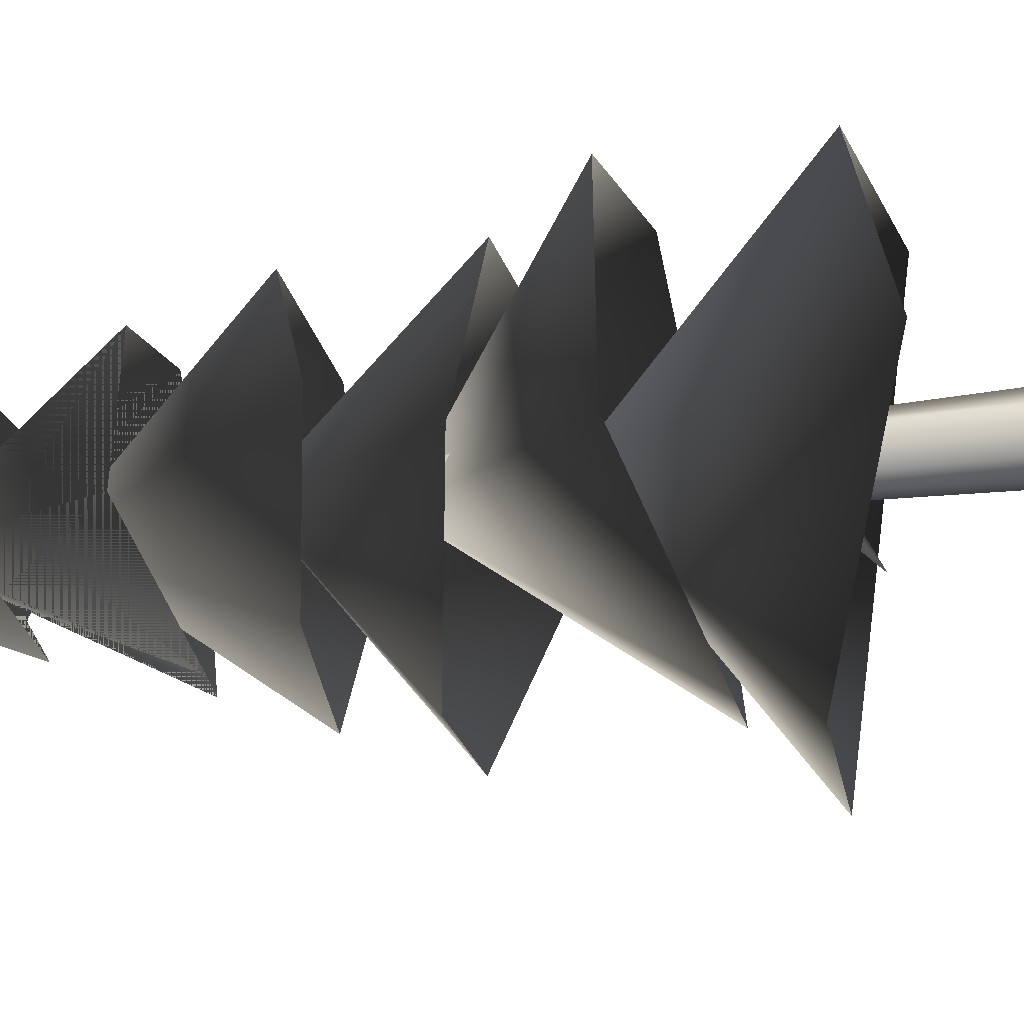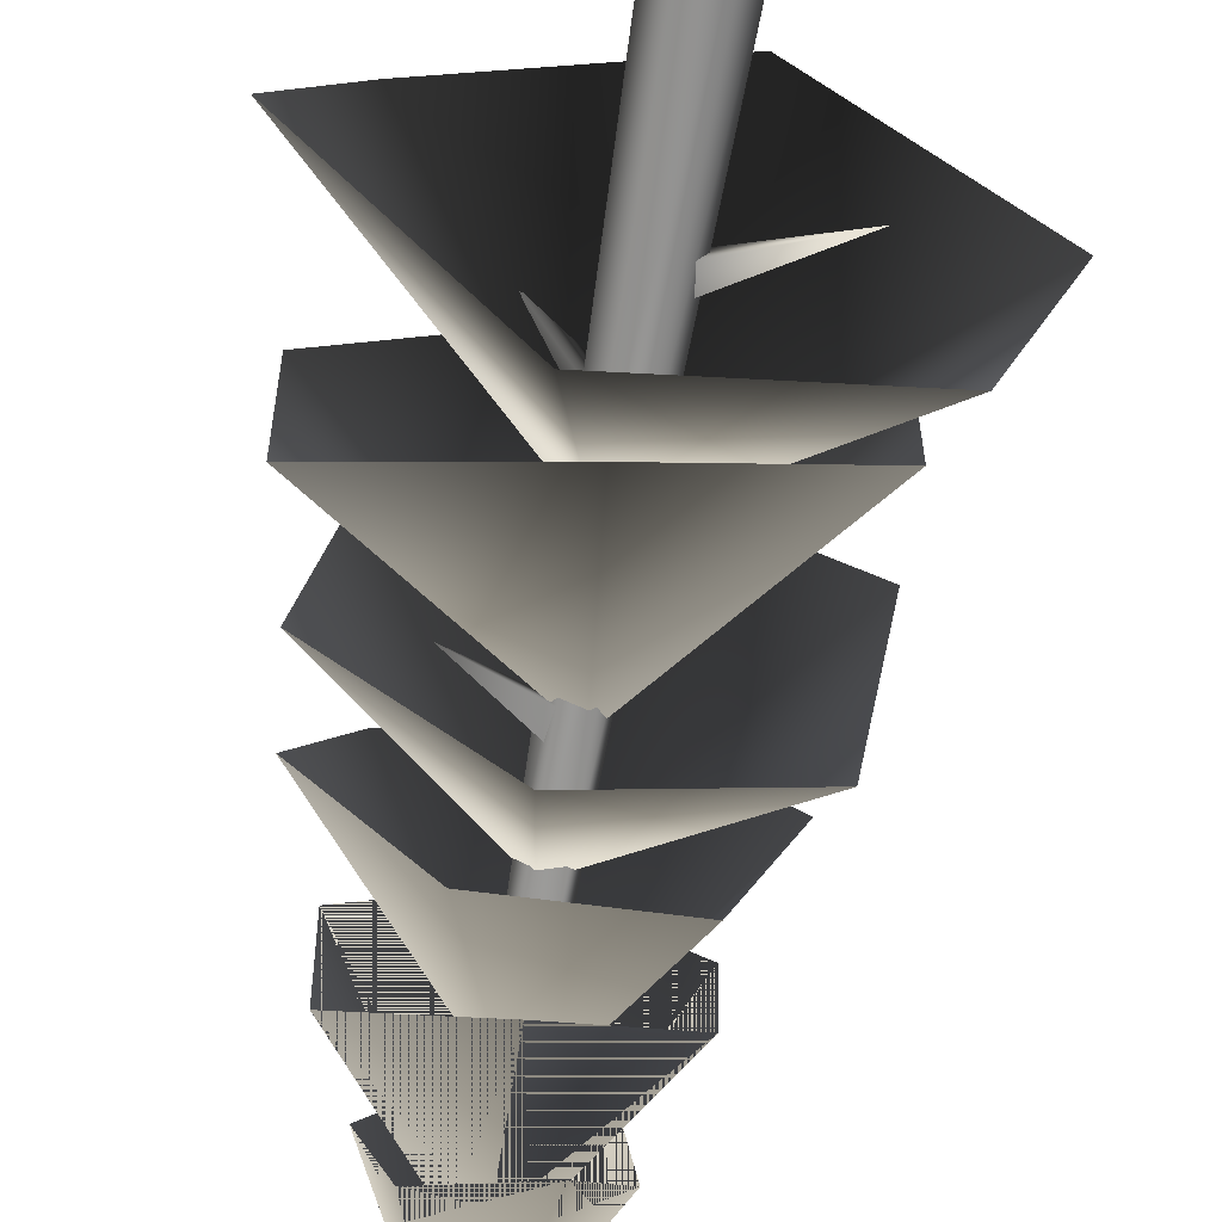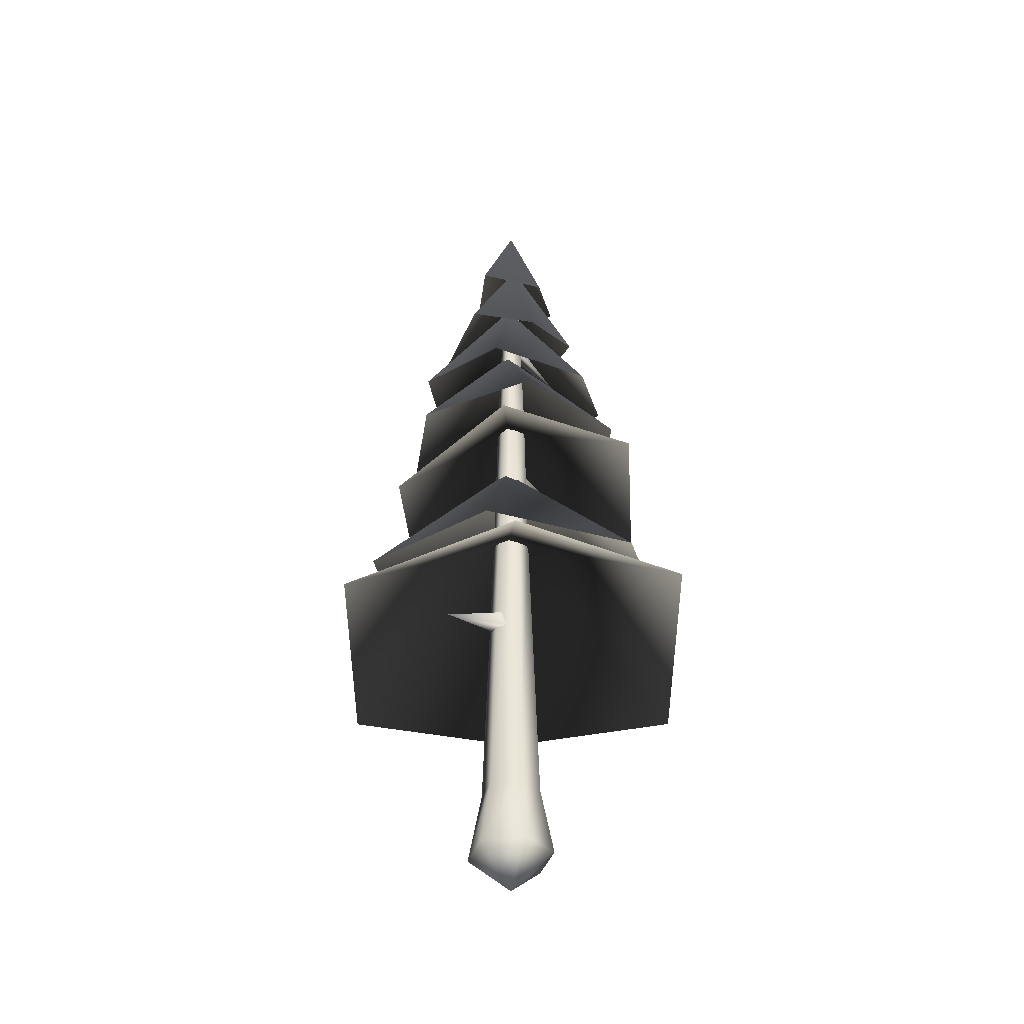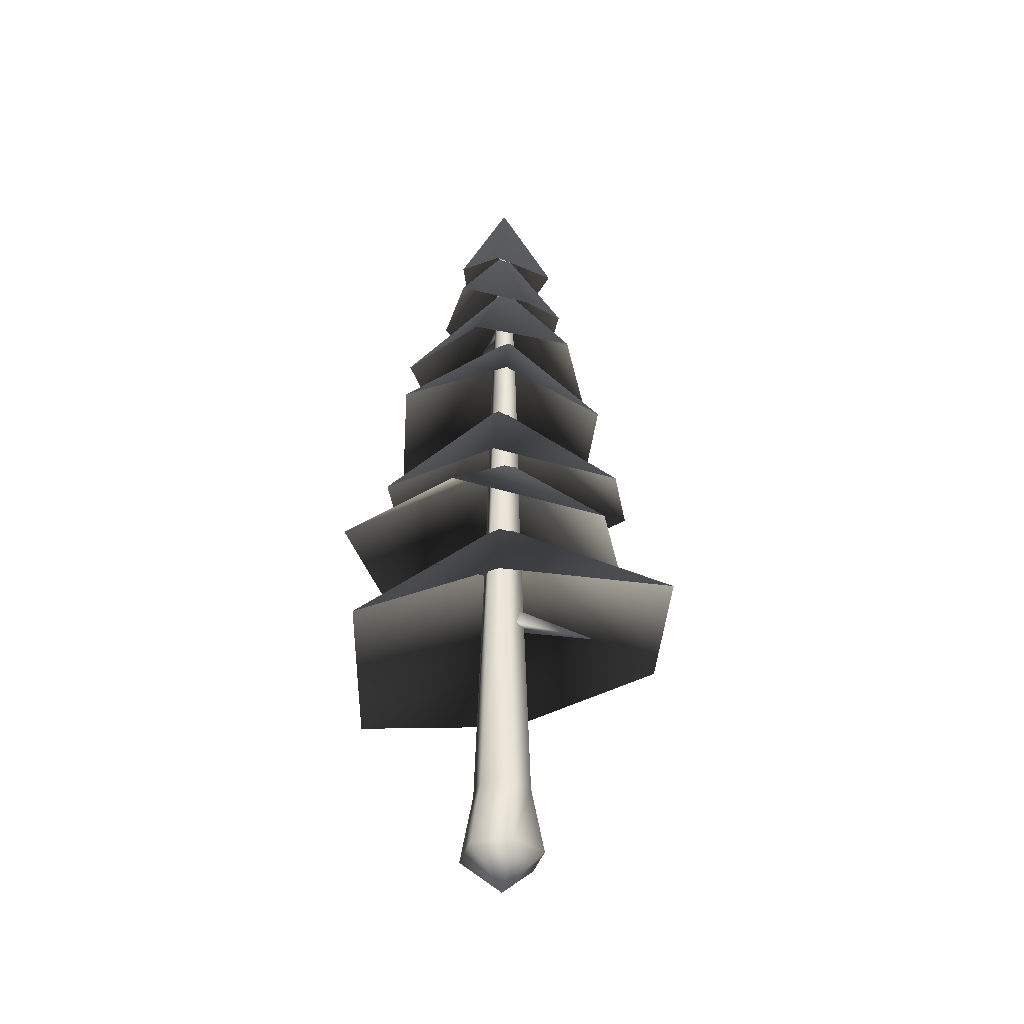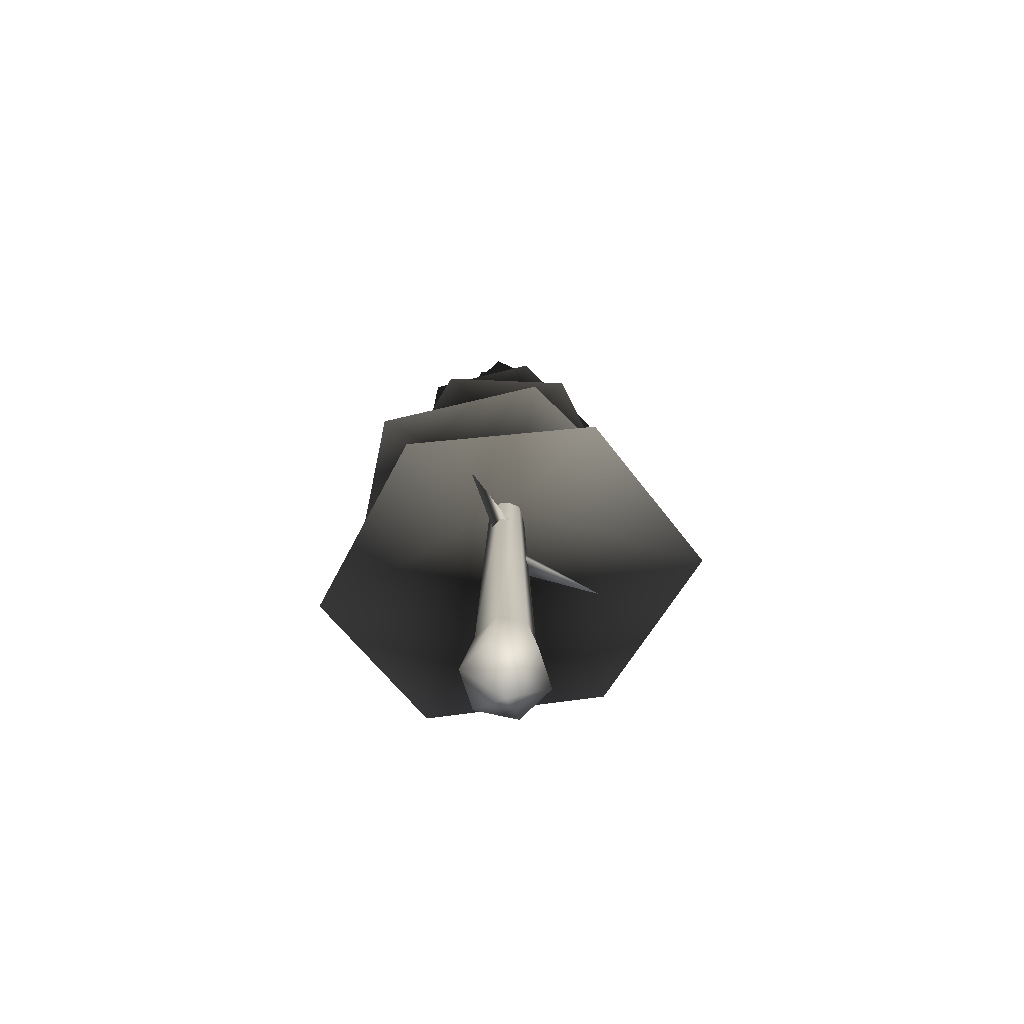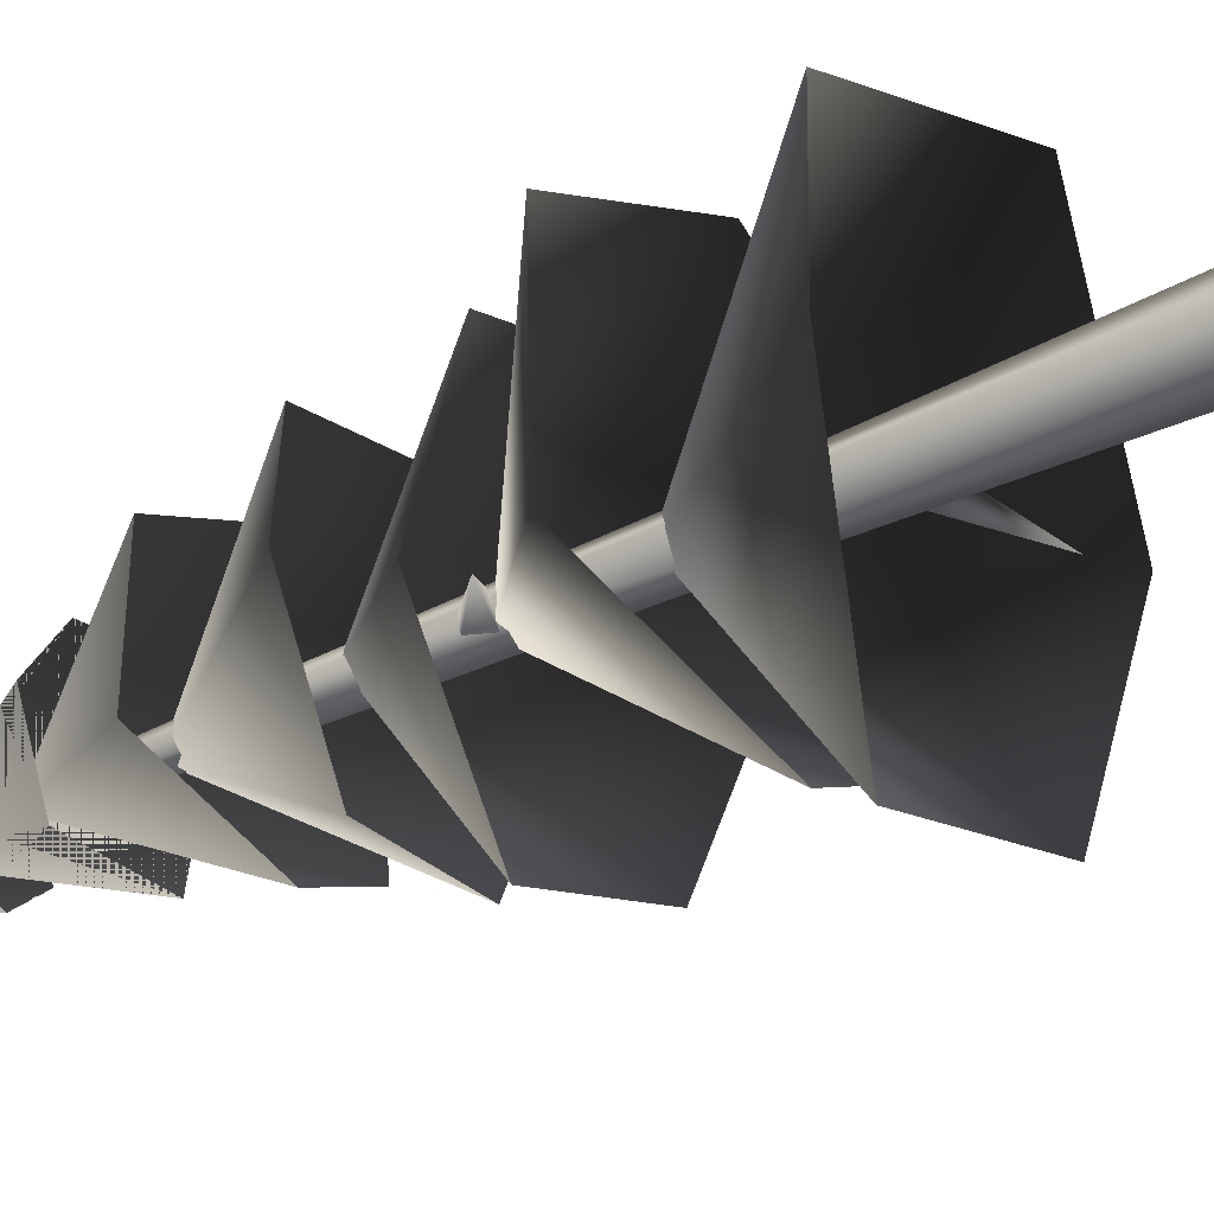
<metadata>
{"format":"obj","ext":"obj","renderer":"f3d","projection":"perspective","resolution":1024,"background":"white","views":[{"elev":-39.5,"azim":-81.2,"up":"+Z"},{"elev":-70.8,"azim":-9.5,"up":"+Z"},{"elev":-40.1,"azim":132.0,"up":"+Y"},{"elev":-37.5,"azim":14.9,"up":"+Y"},{"elev":-68.1,"azim":-13.3,"up":"+Y"},{"elev":-36.0,"azim":-56.5,"up":"+Z"}]}
</metadata>
<code>
g valley_tree01_LOD1
v 0 20.71 0
v 1.272 18.03 -0.153
v 0.151 17.83 1.185
v 0.1469 17.68 -1.199
v -0.98 18.08 0.7597
v -1.169 18.03 -0.4778
v -0.0171 19.22 -0.09622
v -0.6698 16.37 1.725
v -1.582 16.27 0.3184
v 1.031 15.58 1.536
v -1.034 16.13 -1.278
v 1.567 16.31 -0.05321
v 0.713 15.7 -1.414
v 0.05331 17.62 0.05061
v -0.08886 13.53 -2.467
v 1.956 13.89 -1.233
v -2.197 14.31 -1.277
v 2.055 14.14 1.167
v -2.259 14.23 1.259
v -0.06099 14.11 2.456
v 0.1361 15.68 0.02656
v -2.944 11.87 -0.5643
v -1.061 12.2 -2.599
v -2.03 12.47 2.144
v 1.702 12.27 -2.162
v 0.8369 12.21 2.777
v 2.689 12.08 0.5351
v -0.0801 13.14 0.1936
v 3.158 9.541 0.9445
v 0.5416 9.514 2.901
v 2.751 10.63 -2.227
v -2.543 9.777 1.805
v -0.4249 10.64 -3.632
v -3.077 10.17 -1.516
v 0.1745 11.35 0
v -0.2878 7.295 -3.657
v 2.854 7.403 -1.788
v -3.445 8.39 -1.879
v 3.027 7.709 1.87
v -3.54 8.401 2.006
v -0.1966 8.018 3.843
v 3.173 6.219 -3.007
v 4.484 5.82 1.235
v -0.04754 9.236 0.1511
v -0.947 6.219 -4.608
v 1.065 4.904 4.21
v -4.117 4.897 -1.578
v -2.964 5.519 2.599
v 0 20.71 0
v 0.151 17.83 1.185
v 1.272 18.03 -0.153
v 0.1469 17.68 -1.199
v -0.98 18.08 0.7597
v -1.169 18.03 -0.4778
v -0.0171 19.22 -0.09622
v -1.582 16.27 0.3184
v -0.6698 16.37 1.725
v 1.031 15.58 1.536
v -1.034 16.13 -1.278
v 1.567 16.31 -0.05321
v 0.713 15.7 -1.414
v 0.05331 17.62 0.05061
v 1.956 13.89 -1.233
v -0.08886 13.53 -2.467
v -2.197 14.31 -1.277
v 2.055 14.14 1.167
v -2.259 14.23 1.259
v -0.06099 14.11 2.456
v 0.1361 15.68 0.02656
v -1.061 12.2 -2.599
v -2.944 11.87 -0.5643
v -2.03 12.47 2.144
v 1.702 12.27 -2.162
v 0.8369 12.21 2.777
v 2.689 12.08 0.5351
v -0.0801 13.14 0.1936
v 0.5416 9.514 2.901
v 3.158 9.541 0.9445
v 2.751 10.63 -2.227
v -2.543 9.777 1.805
v -0.4249 10.64 -3.632
v -3.077 10.17 -1.516
v 0.1745 11.35 0
v 2.854 7.403 -1.788
v -0.2878 7.295 -3.657
v -3.445 8.39 -1.879
v 3.027 7.709 1.87
v -3.54 8.401 2.006
v -0.1966 8.018 3.843
v 3.173 6.219 -3.007
v -0.04754 9.236 0.1511
v 4.484 5.82 1.235
v -0.947 6.219 -4.608
v 1.065 4.904 4.21
v -4.117 4.897 -1.578
v -2.964 5.519 2.599
v 0.192 6.232 0.2483
v 0.192 6.729 0.1204
v 2.266 5.526 -0.0464
v 0.192 6.232 -0.2483
v 0.192 6.232 0.2483
v 2.266 5.526 -0.0464
v 0.07733 19.5 0.1339
v 0 19.91 0
v 0.1547 19.5 0
v 0.1547 19.5 0
v 0 19.91 0
v 0.07733 19.5 -0.1339
v -0.01655 15.94 -0.2219
v -0.05763 16.33 -0.1296
v -1.143 15.08 -0.5032
v -0.05763 16.33 -0.1296
v -0.1349 16.33 0.04386
v -1.143 15.08 -0.5032
v -0.3083 7.803 0.0044
v -0.2041 8.3 0.07875
v -1.27 7.216 1.654
v -0.008263 8.3 0.2186
v 0.09585 7.803 0.293
v -0.3083 7.803 0.0044
v 0.09585 7.803 0.293
v -0.008263 8.3 0.2186
v -0.2041 8.3 0.07875
v -0.3083 7.803 0.0044
v 0.192 6.729 0.1204
v 0.192 6.729 -0.1204
v 2.266 5.526 -0.0464
v 0.192 6.232 -0.2483
v 0.192 6.232 -0.2483
v 0.192 6.729 -0.1204
v 0.192 6.729 0.1204
v 0.192 6.232 0.2483
v 0.5002 0 -0.8665
v 0.3453 1.645 -0.5981
v -0.3453 1.645 -0.5981
v -0.5002 0 -0.8665
v -0.6906 1.645 0
v -1 0 0
v -0.3453 1.645 0.5981
v -0.5002 0 0.8665
v -0.2226 9.005 0.3856
v -0.4452 9.005 0
v -0.2226 9.005 -0.3856
v -0.1761 13.51 0.305
v -0.3522 13.51 0
v -0.07733 19.5 0.1339
v -0.1547 19.5 0
v -0.1761 13.51 -0.305
v -0.07733 19.5 -0.1339
v 0.2226 9.005 -0.3856
v -0.1761 13.51 -0.305
v 0.1761 13.51 -0.305
v -0.2226 9.005 -0.3856
v -0.1761 13.51 -0.305
v -0.4452 9.005 0
v 0.3453 1.645 -0.5981
v 0.2226 9.005 -0.3856
v -0.3453 1.645 -0.5981
v -0.5002 0 0.8665
v -0.3453 1.645 0.5981
v 0.3453 1.645 0.5981
v 0.5002 0 0.8665
v -0.3453 1.645 0.5981
v 0.2226 9.005 0.3856
v -0.2226 9.005 0.3856
v 0.4452 9.005 0
v 0.1761 13.51 0.305
v 0.6906 1.645 0
v 0.2226 9.005 -0.3856
v 0.3453 1.645 -0.5981
v -0.1761 13.51 0.305
v 0.07733 19.5 0.1339
v -0.07733 19.5 0.1339
v 0.5002 0 0.8665
v 0.3453 1.645 0.5981
v 0.6906 1.645 0
v 1 0 0
v 1 0 0
v 0.3453 1.645 -0.5981
v 0.5002 0 -0.8665
v 0.4452 9.005 0
v 0.1761 13.51 -0.305
v 0.2226 9.005 -0.3856
v 0.3522 13.51 0
v 0.2226 9.005 0.3856
v 0.1761 13.51 0.305
v 0.1547 19.5 0
v 0.07733 19.5 0.1339
v 0.1761 13.51 -0.305
v 0.07733 19.5 -0.1339
v -0.07733 19.5 -0.1339
v -0.1761 13.51 -0.305
v 0.3522 13.51 0
v 0.1547 19.5 0
v 0.07733 19.5 -0.1339
v 0.1761 13.51 -0.305
v -0.5002 0 -0.8665
v 0 -0.8628 0
v 0.5002 0 -0.8665
v 1 0 0
v 0.5002 0 0.8665
v -1 0 0
v 0 -0.8628 0
v -0.5002 0 -0.8665
v -0.5002 0 0.8665
v 0.5002 0 0.8665
v 0.07733 19.5 -0.1339
v 0 19.91 0
v -0.07733 19.5 -0.1339
v -0.1547 19.5 0
v -0.1547 19.5 0
v 0 19.91 0
v -0.07733 19.5 0.1339
v 0.07733 19.5 0.1339
v -0.1349 16.33 0.04386
v -0.176 15.94 0.1361
v -1.143 15.08 -0.5032
v -0.01655 15.94 -0.2219
v -0.176 15.94 0.1361
v -0.1349 16.33 0.04386
v -0.05763 16.33 -0.1296
v -0.01655 15.94 -0.2219
v -0.06072 11.05 -0.2956
v -0.1108 11.55 -0.1779
v -1.553 10.38 -0.6573
v -0.205 11.55 0.04362
v -0.255 11.05 0.1613
v -0.06072 11.05 -0.2956
g valley_tree01_LOD1_0
f 3 2 1
f 2 4 1
f 5 3 1
f 4 6 1
f 6 5 1
f 9 8 7
f 8 10 7
f 11 9 7
f 10 12 7
f 13 11 7
f 12 13 7
f 16 15 14
f 15 17 14
f 18 16 14
f 17 19 14
f 20 18 14
f 19 20 14
f 23 22 21
f 22 24 21
f 25 23 21
f 24 26 21
f 27 25 21
f 26 27 21
f 30 29 28
f 29 31 28
f 32 30 28
f 31 33 28
f 34 32 28
f 33 34 28
f 37 36 35
f 36 38 35
f 39 37 35
f 38 40 35
f 41 39 35
f 40 41 35
f 44 43 42
f 42 45 44
f 44 46 43
f 45 47 44
f 44 48 46
f 44 47 48
f 51 50 49
f 52 51 49
f 50 53 49
f 54 52 49
f 53 54 49
f 57 56 55
f 58 57 55
f 56 59 55
f 60 58 55
f 59 61 55
f 61 60 55
f 64 63 62
f 65 64 62
f 63 66 62
f 67 65 62
f 66 68 62
f 68 67 62
f 71 70 69
f 72 71 69
f 70 73 69
f 74 72 69
f 73 75 69
f 75 74 69
f 78 77 76
f 79 78 76
f 77 80 76
f 81 79 76
f 80 82 76
f 82 81 76
f 85 84 83
f 86 85 83
f 84 87 83
f 88 86 83
f 87 89 83
f 89 88 83
f 92 91 90
f 93 90 91
f 94 91 92
f 95 93 91
f 96 91 94
f 95 91 96
g valley_tree01_LOD1_1
f 99 98 97
f 102 101 100
f 105 104 103
f 108 107 106
f 111 110 109
f 114 113 112
f 117 116 115
f 117 118 116
f 117 119 118
f 117 120 119
f 123 122 121
f 124 123 121
f 127 126 125
f 127 128 126
f 131 130 129
f 132 131 129
f 135 134 133
f 136 135 133
f 137 135 136
f 138 137 136
f 139 137 138
f 140 139 138
f 139 141 137
f 137 142 135
f 141 142 137
f 142 143 135
f 141 144 142
f 144 145 142
f 144 146 145
f 146 147 145
f 145 147 148
f 147 149 148
f 143 151 150
f 151 152 150
f 145 154 153
f 155 145 153
f 153 157 156
f 158 153 156
f 161 160 159
f 162 161 159
f 161 164 163
f 164 165 163
f 166 164 161
f 164 167 165
f 168 166 161
f 169 166 168
f 170 169 168
f 167 171 165
f 167 172 171
f 172 173 171
f 176 175 174
f 177 176 174
f 179 176 178
f 180 179 178
f 183 182 181
f 182 184 181
f 181 184 185
f 184 186 185
f 184 187 186
f 187 188 186
f 191 190 189
f 192 191 189
f 195 194 193
f 196 195 193
f 199 198 197
f 200 198 199
f 201 198 200
f 204 203 202
f 202 203 205
f 205 203 206
f 209 208 207
f 210 208 209
f 213 212 211
f 214 212 213
f 217 216 215
f 217 218 216
f 221 220 219
f 222 221 219
f 225 224 223
f 225 226 224
f 225 227 226
f 225 228 227

</code>
